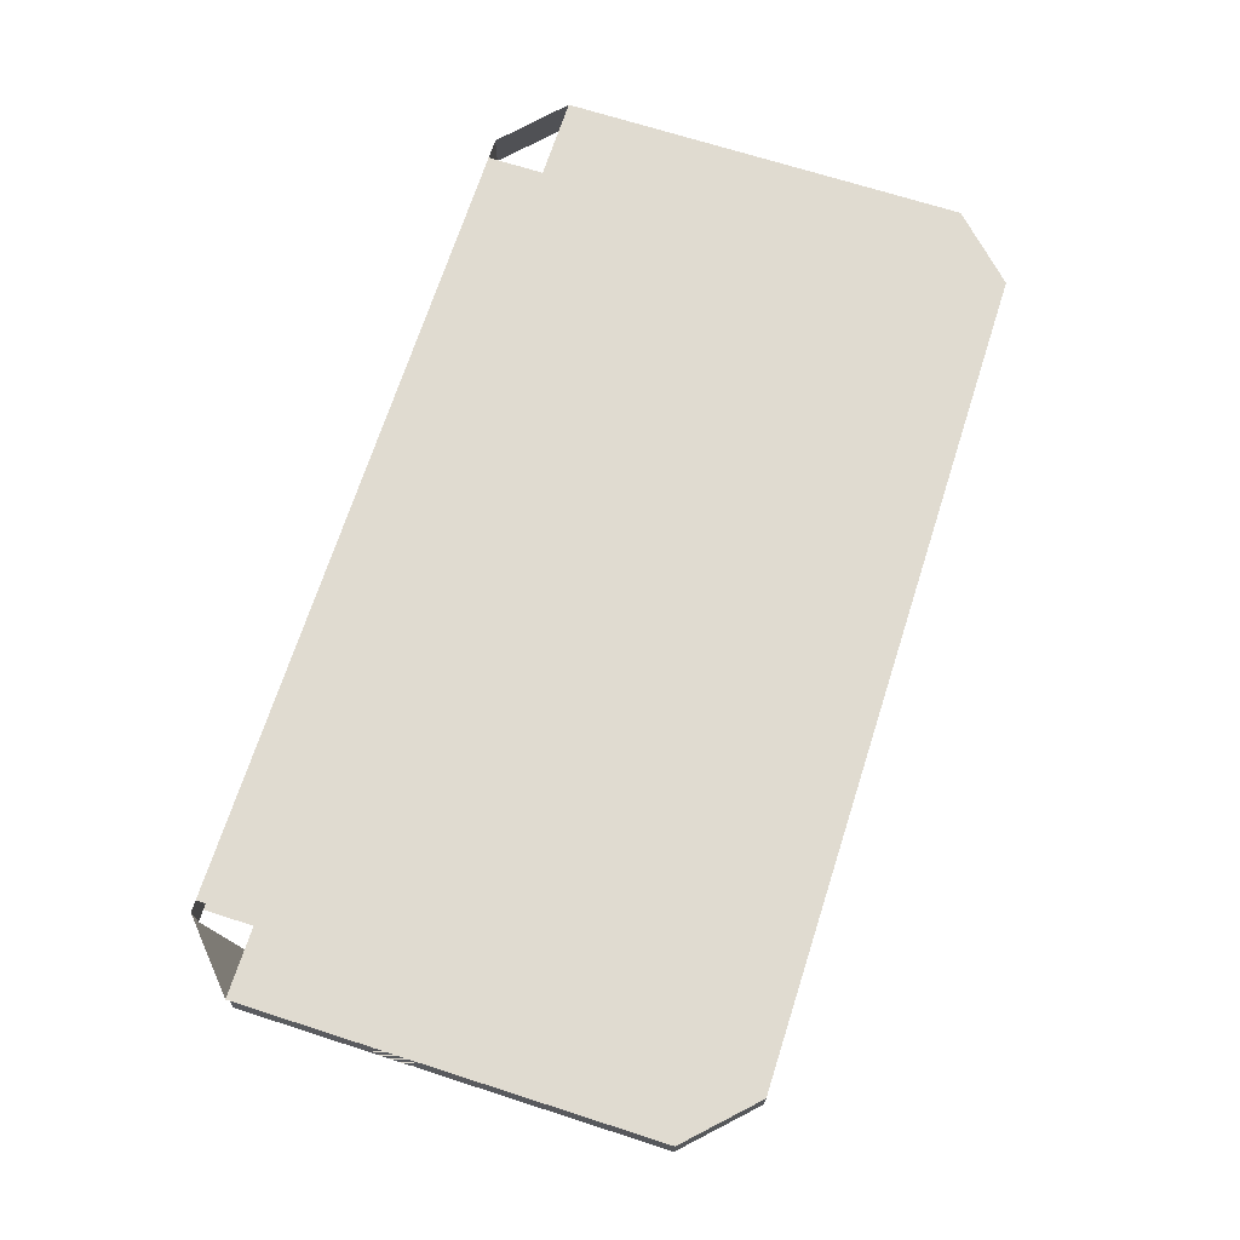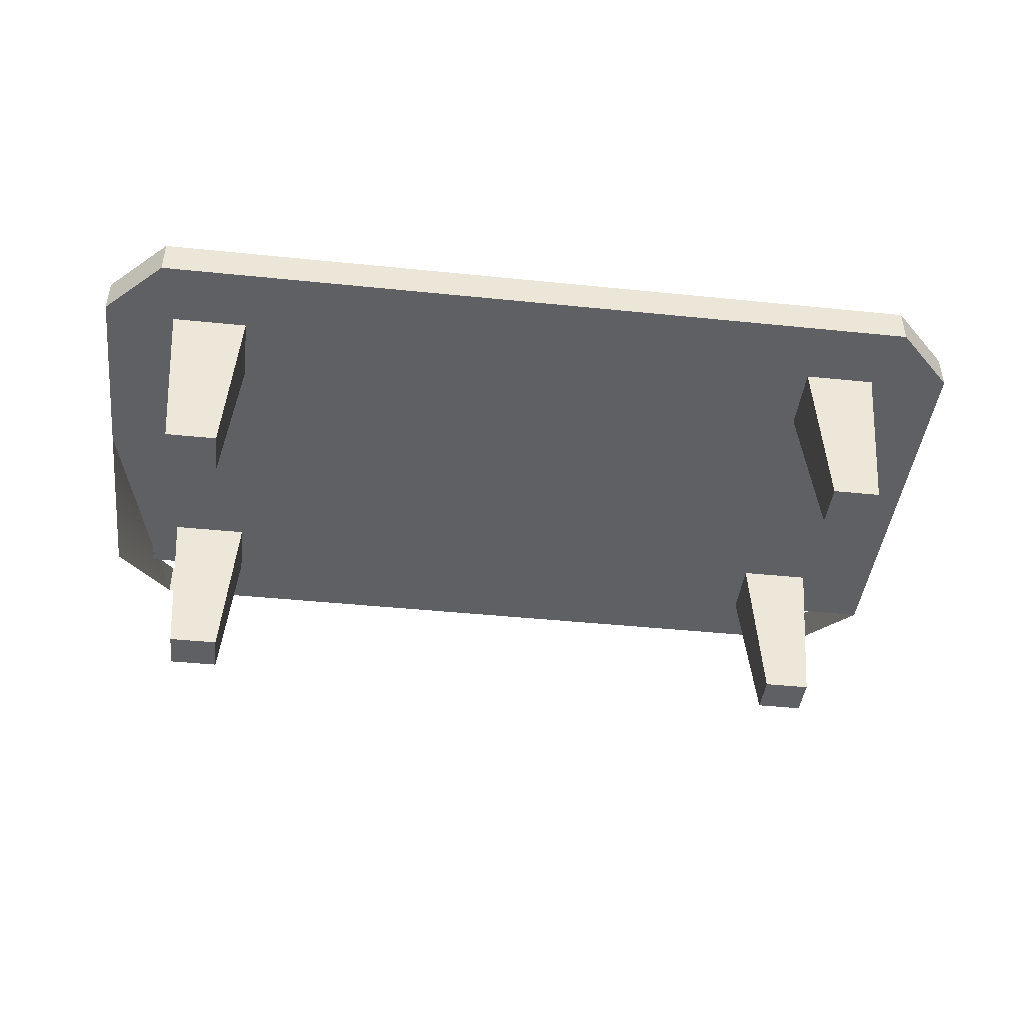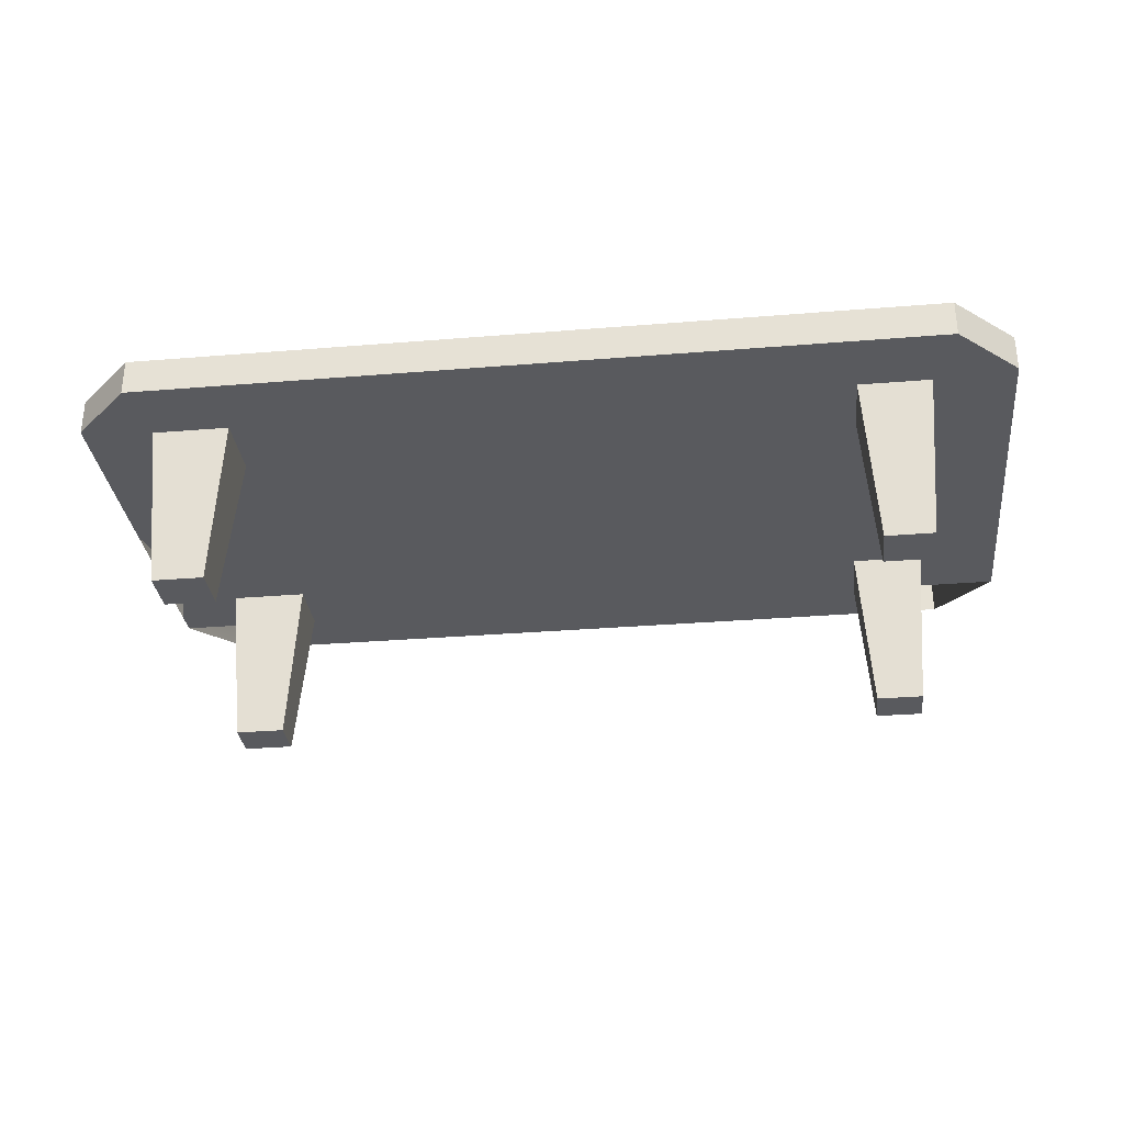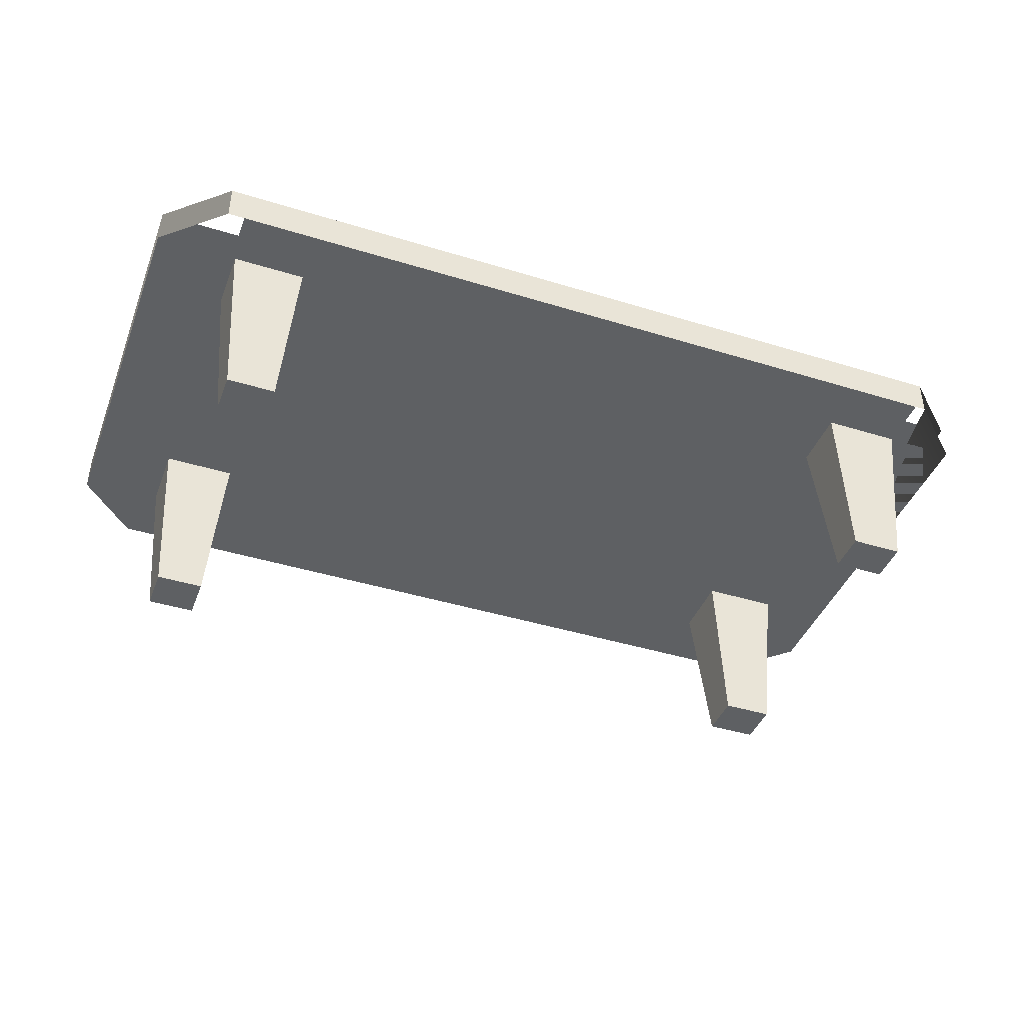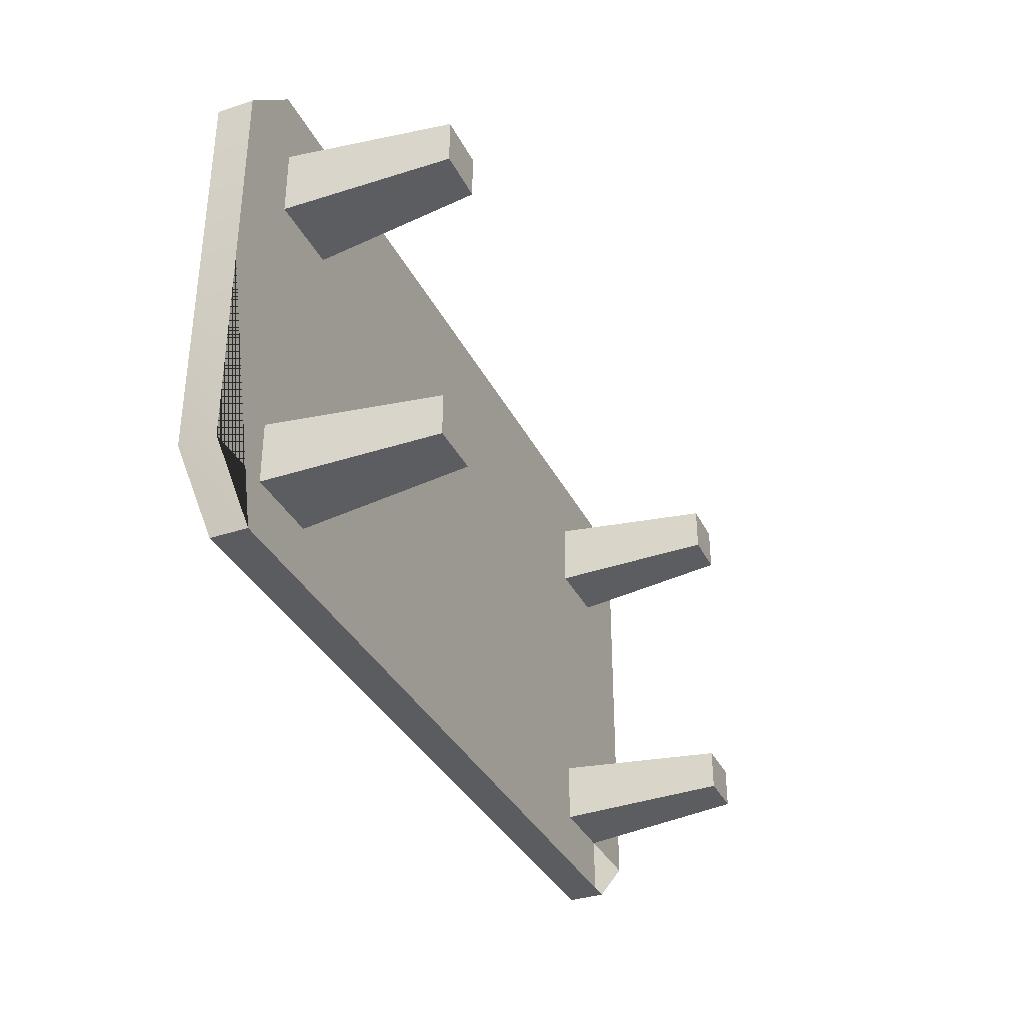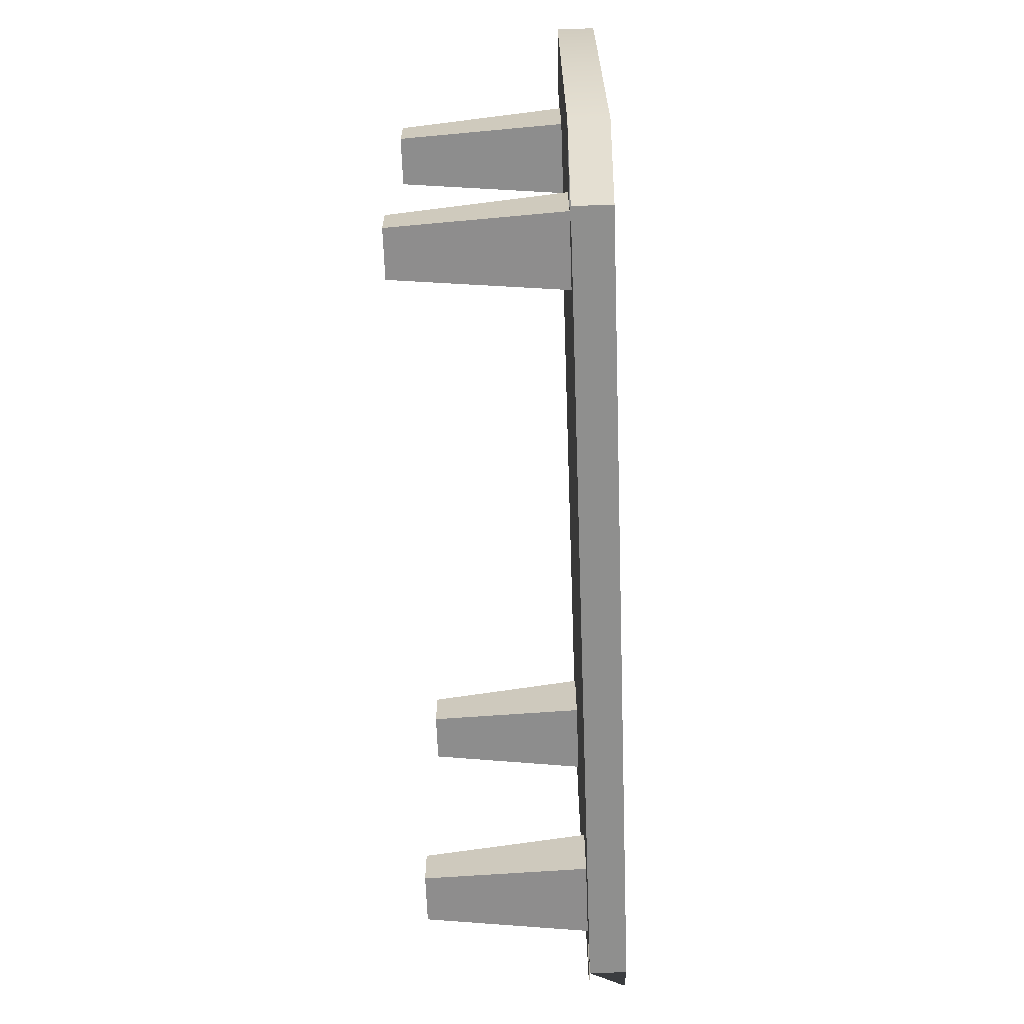
<metadata>
{"format":"obj","ext":"obj","renderer":"f3d","projection":"perspective","resolution":1024,"background":"white","views":[{"elev":69.8,"azim":-72.2,"up":"+Y"},{"elev":-44.1,"azim":-6.8,"up":"+Y"},{"elev":-31.6,"azim":6.6,"up":"+Y"},{"elev":-42.1,"azim":159.7,"up":"+Y"},{"elev":-35.1,"azim":-66.3,"up":"+Z"},{"elev":-65.3,"azim":92.1,"up":"+Z"}]}
</metadata>
<code>
o Koffie_tafel
v -16.12 2.583 10.59
v -18.52 2.583 8.199
v -18.52 2.583 7.866
v -15.68 2.583 7.866
v -15.68 2.583 10.59
v -12.6 2.583 7.866
v -0.2215 2.583 7.866
v -0.2215 2.583 10.59
v 12 2.583 7.866
v 14.88 2.583 7.866
v 14.88 2.583 10.59
v 18.08 2.583 7.866
v 18.08 2.583 8.199
v 15.68 2.583 10.59
v -18.52 2.583 0.4369
v -15.68 2.583 0.4369
v -15.68 2.583 5.127
v -15.16 -4.006 7.401
v -15.16 -4.006 5.591
v -13.12 -4.006 5.591
v -13.12 -4.006 7.401
v -0.2215 2.583 5.127
v 12 2.583 5.127
v 14.88 2.583 5.127
v 14.88 2.583 0.4369
v 18.08 2.583 0.4369
v -18.52 2.583 -7.528
v -15.68 2.583 -7.528
v -15.68 2.583 -5.099
v -12.6 2.583 -5.099
v -12.6 2.583 0.4369
v -0.2215 2.583 0.4369
v -0.2215 2.583 -5.099
v 12 2.583 -5.099
v 12 2.583 0.4369
v 14.88 2.583 -5.099
v 14.88 2.583 -7.528
v 18.08 2.583 -7.528
v -16.12 2.583 -9.721
v -15.68 2.583 -9.721
v -0.2215 2.583 -9.721
v -0.2215 2.583 -7.528
v -12.6 2.583 -7.528
v 14.88 2.583 -9.721
v 12 2.583 -7.528
v 15.68 2.583 -9.721
v -18.52 4.055 8.199
v -16.12 4.055 10.59
v -15.68 4.055 10.59
v -15.68 4.055 7.866
v -18.52 4.055 7.866
v -0.2215 4.055 10.59
v -0.2215 4.055 7.866
v 14.88 4.055 10.59
v 14.88 4.055 7.866
v 15.68 4.055 10.59
v 18.08 4.055 8.199
v 18.08 4.055 7.866
v -15.68 4.055 0.4369
v -18.52 4.055 0.4369
v -0.2215 4.055 0.4369
v 14.88 4.055 0.4369
v 18.08 4.055 0.4369
v -15.68 4.055 -7.528
v -18.52 4.055 -7.528
v -0.2215 4.055 -7.528
v 14.88 4.055 -7.528
v 18.08 4.055 -7.528
v -15.68 4.055 -9.721
v -16.12 4.055 -9.721
v -0.2215 4.055 -9.721
v 14.88 4.055 -9.721
v 15.68 4.055 -9.721
v -12.6 2.583 5.127
v 12.49 -4.006 -7.117
v 14.39 -4.006 -7.117
v 14.39 -4.006 -5.511
v 12.49 -4.006 -5.511
v 14.39 -4.006 5.591
v 14.39 -4.006 7.401
v 12.49 -4.006 7.401
v 12.49 -4.006 5.591
v -15.16 -4.006 -5.511
v -15.16 -4.006 -7.117
v -13.12 -4.006 -7.117
v -13.12 -4.006 -5.511
f 1 2 3 4 5
f 5 4 6 7 8
f 8 7 9 10 11
f 11 10 12 13 14
f 3 15 16 17 4
f 18 19 20 21
f 7 22 23 9
f 10 24 25 26 12
f 15 27 28 29 16
f 16 29 30 31
f 32 33 34 35
f 25 36 37 38 26
f 28 40 41 42 43
f 42 41 44 37 45
f 47 48 49 50 51
f 49 52 53 50
f 52 54 55 53
f 54 56 57 58 55
f 51 50 59 60
f 50 53 61 59
f 53 55 62 61
f 55 58 63 62
f 60 59 64 65
f 59 61 66 64
f 61 62 67 66
f 62 63 68 67
f 64 66 71 69
f 66 67 72 71
f 1 5 49 48
f 5 8 52 49
f 8 11 54 52
f 11 14 56 54
f 13 12 58 57
f 12 26 63 58
f 46 44 72 73
f 44 41 71 72
f 41 40 69 71
f 40 39 70 69
f 38 46 73 68 63 26
f 15 3 51 60
f 3 2 47 51
f 31 32 22 74
f 43 42 33 30
f 35 25 24 23
f 75 76 77 78
f 17 16 31 74
f 22 32 35 23
f 22 7 6 74
f 79 80 81 82
f 83 84 85 86
f 33 42 45 34
f 33 32 31 30
f 36 25 35 34
f 6 4 18 21
f 4 17 19 18
f 17 74 20 19
f 74 6 21 20
f 37 36 77 76
f 36 34 78 77
f 34 45 75 78
f 45 37 76 75
f 10 9 81 80
f 9 23 82 81
f 23 24 79 82
f 24 10 80 79
f 29 28 84 83
f 28 43 85 84
f 43 30 86 85
f 30 29 83 86
f 48 47 2 1
f 14 13 57 56
f 39 27 15 60 65 70

</code>
